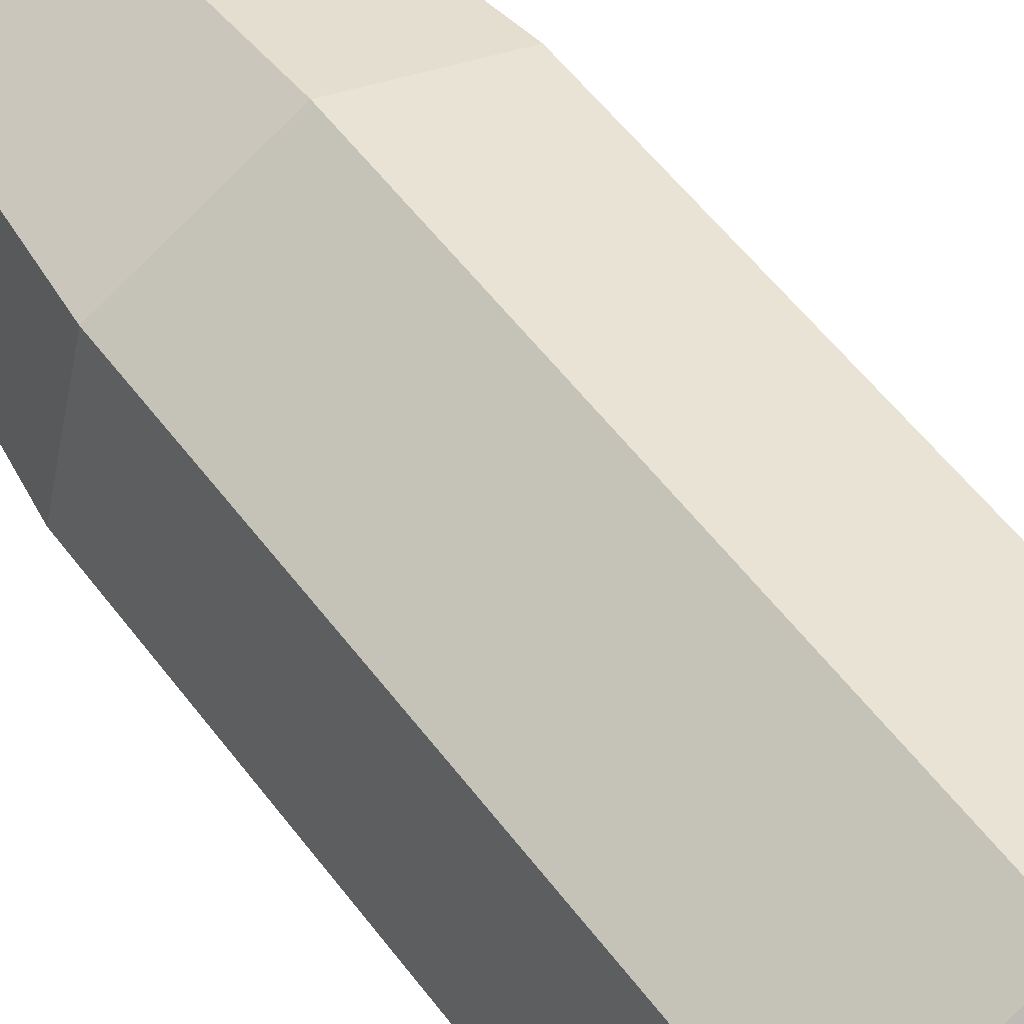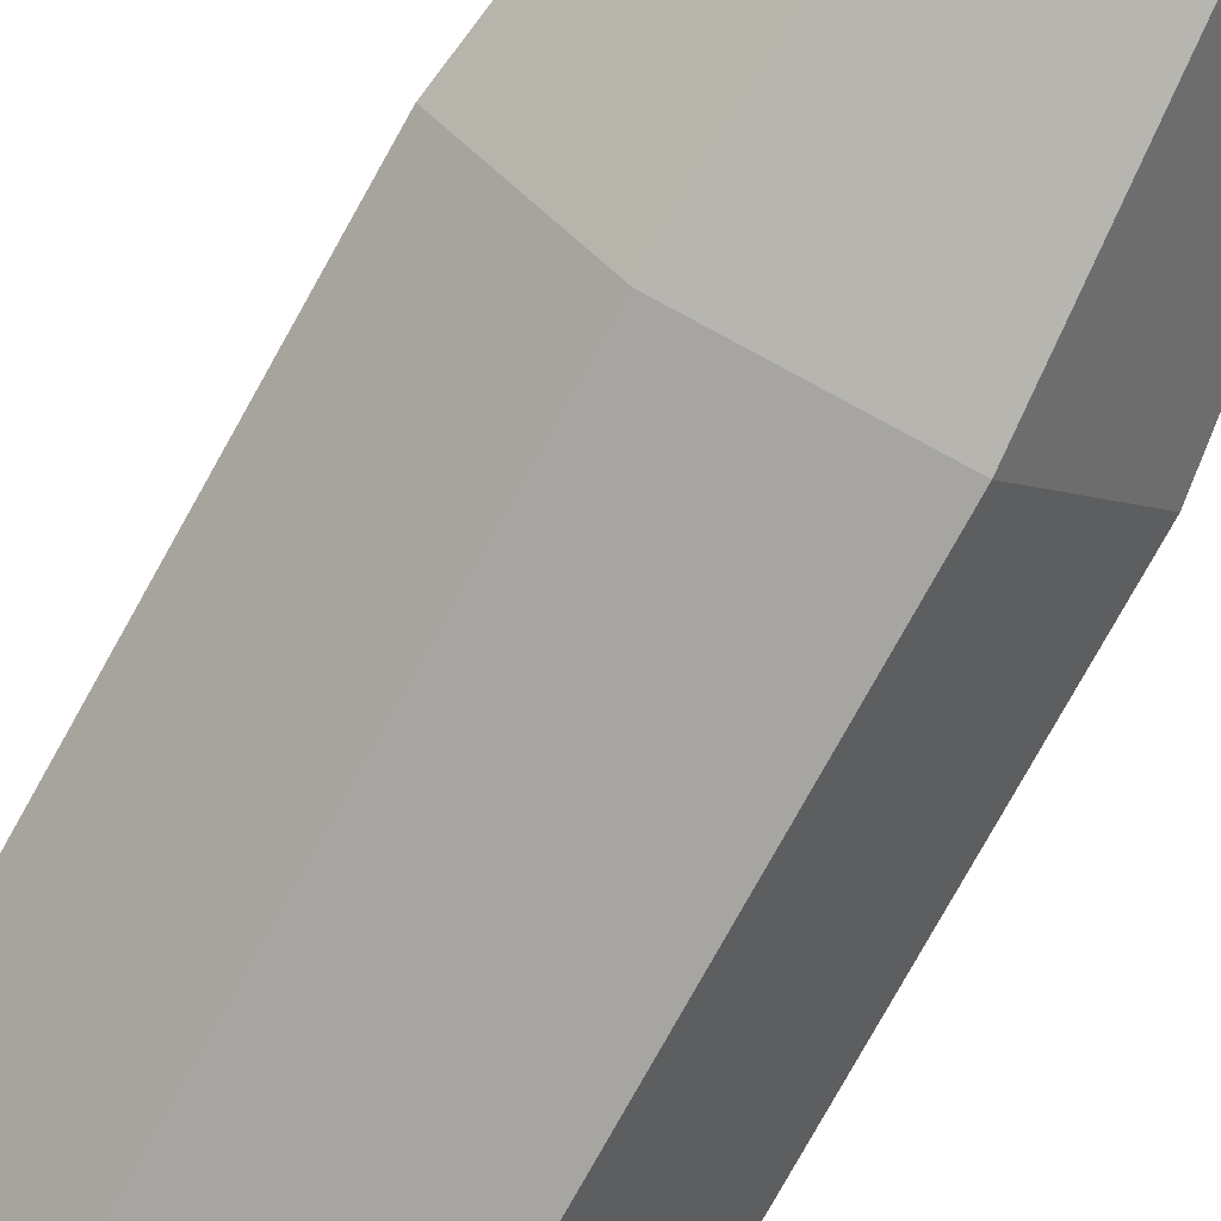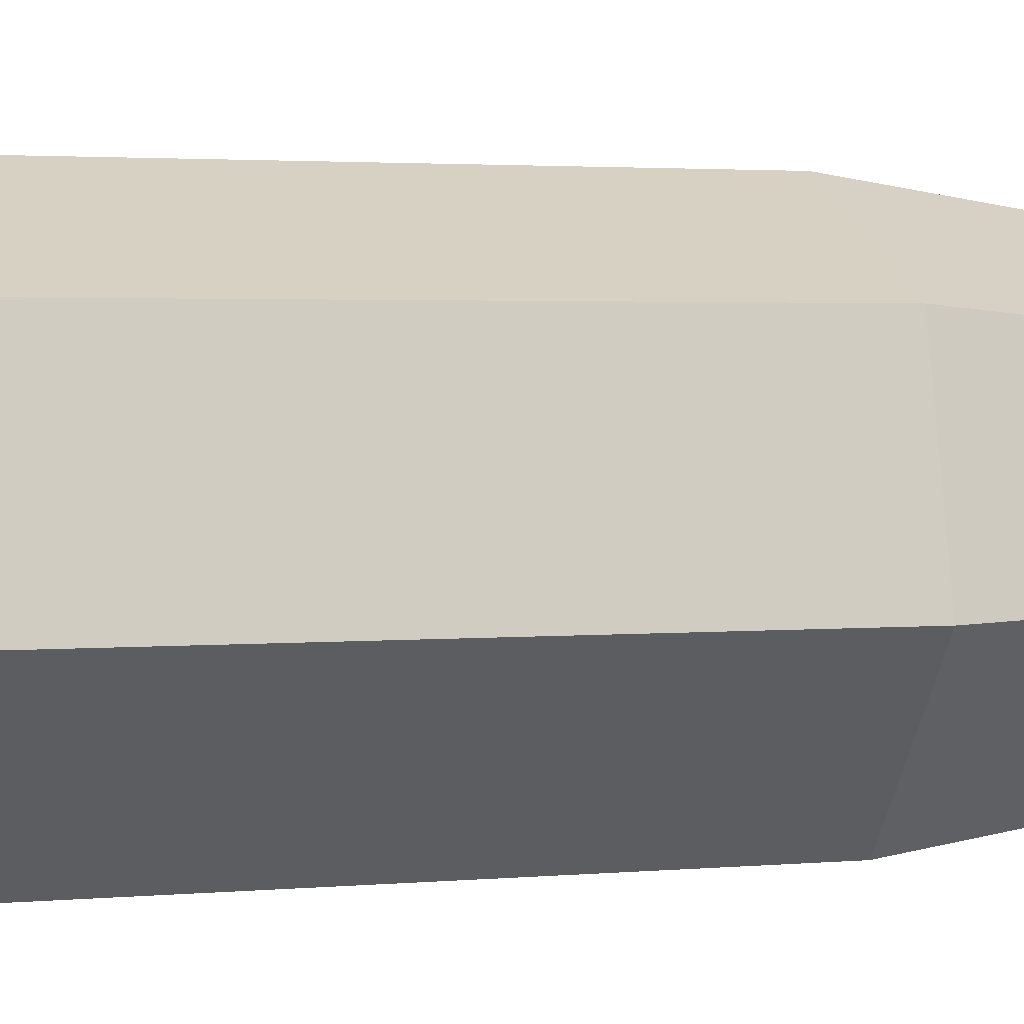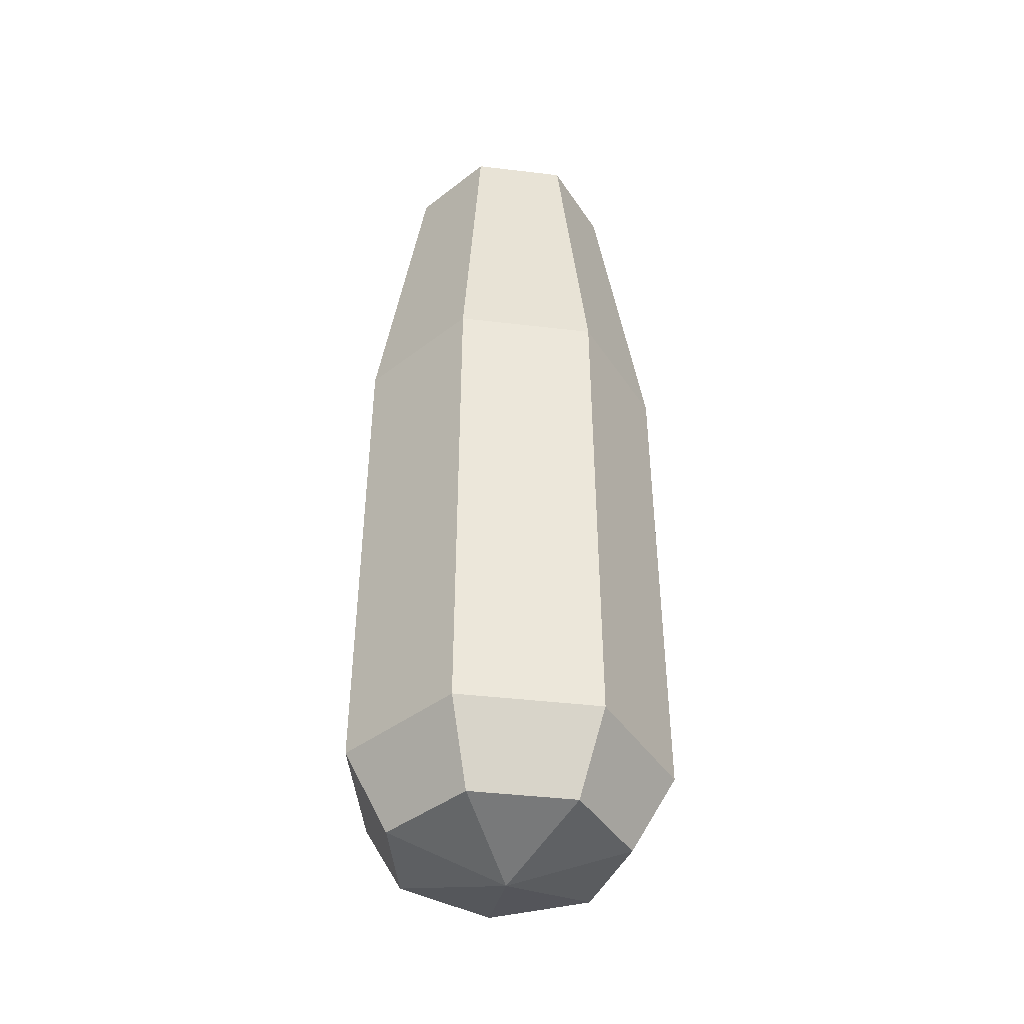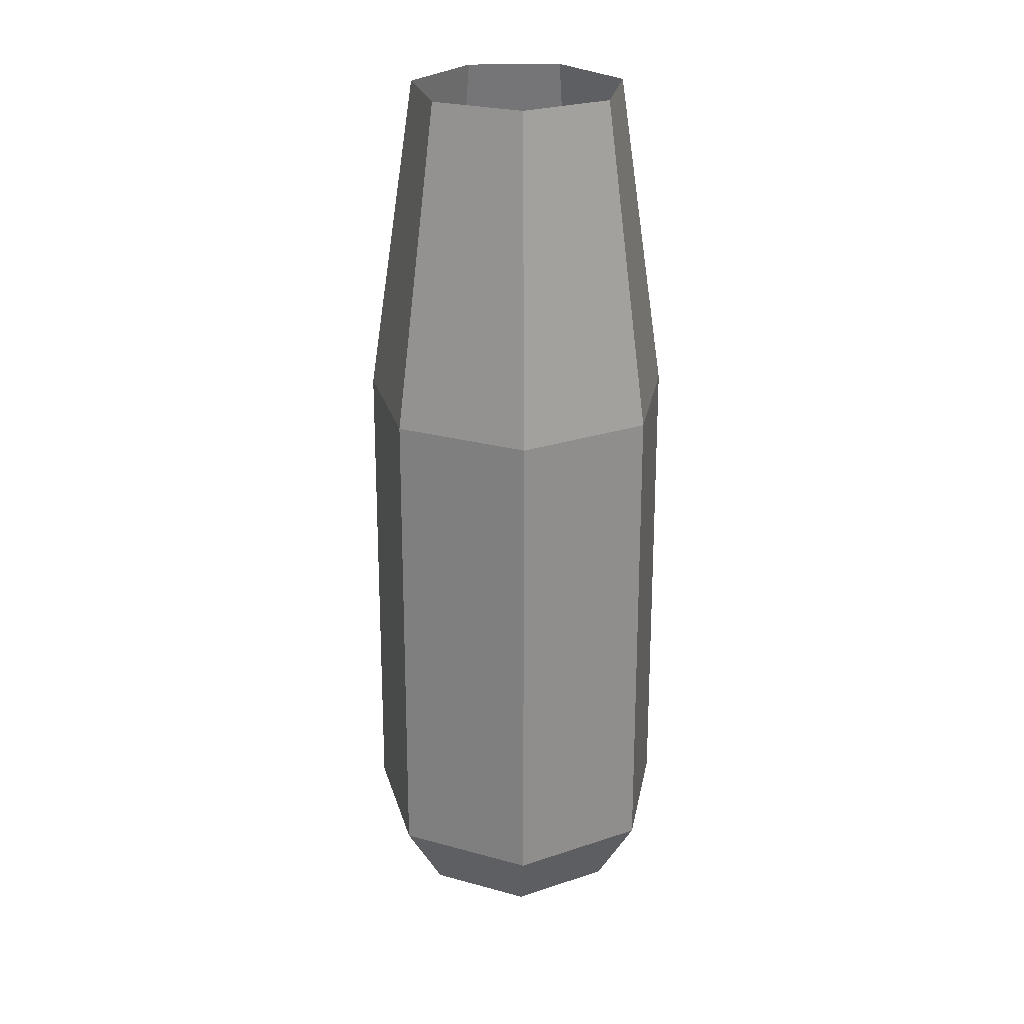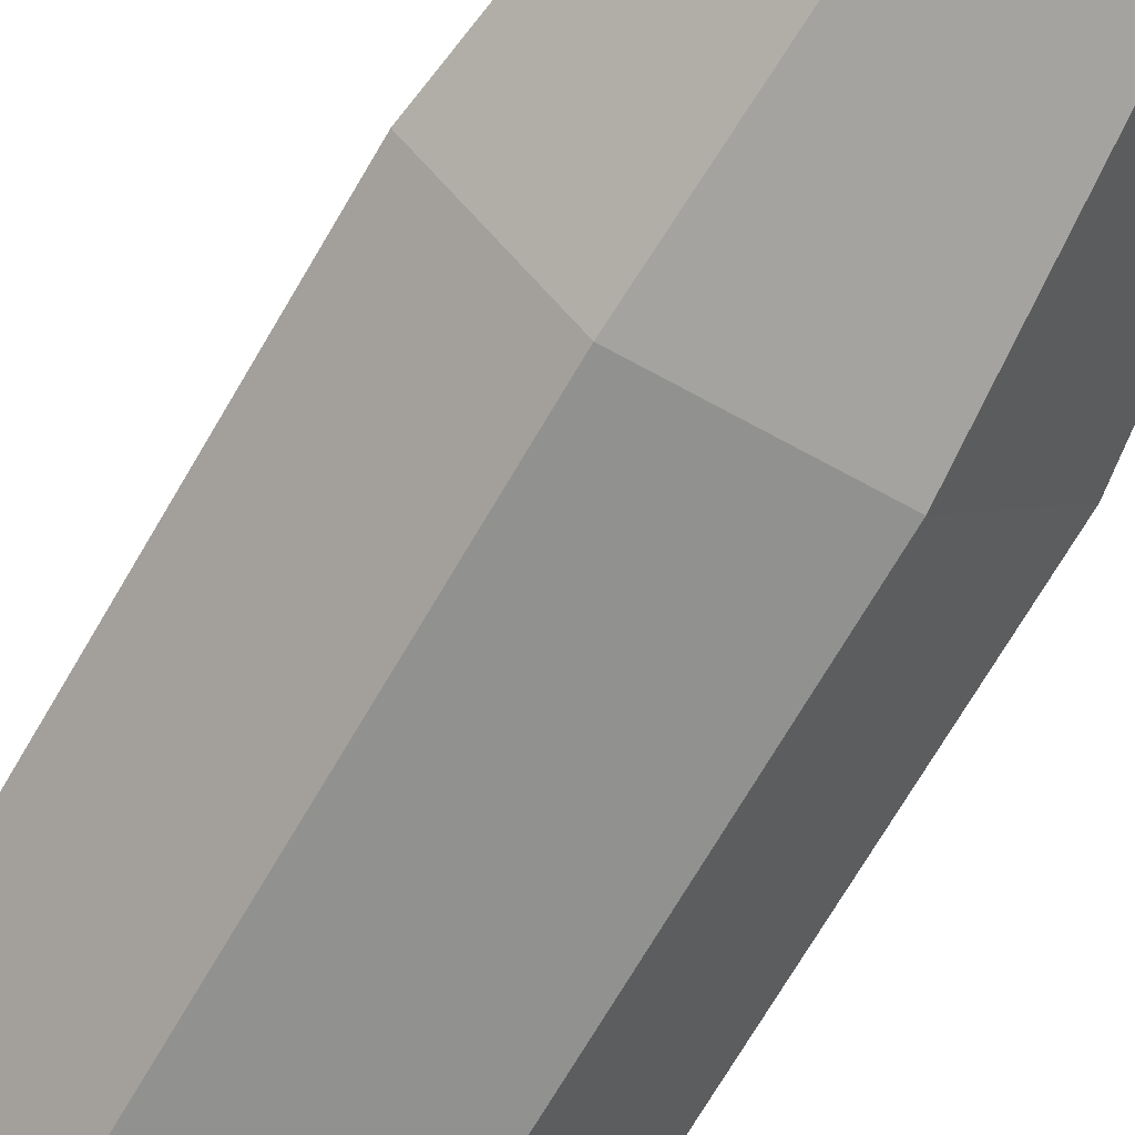
<metadata>
{"format":"obj","ext":"obj","renderer":"f3d","projection":"perspective","resolution":1024,"background":"white","views":[{"elev":58.6,"azim":142.8,"up":"+Y"},{"elev":-73.5,"azim":-28.7,"up":"+Y"},{"elev":2.3,"azim":-109.6,"up":"+Y"},{"elev":-41.3,"azim":43.2,"up":"+Z"},{"elev":25.7,"azim":-130.7,"up":"+Z"},{"elev":-65.6,"azim":-29.4,"up":"+Y"}]}
</metadata>
<code>
o Mesh.007_Leg
v 1.566 -3.288 11.44
v 1.598 -3.354 -0.04403
v 3.611 -0.8264 -0.04403
v 3.539 -0.81 11.44
v 2.89 2.324 -0.04403
v 2.832 2.278 11.44
v -0.02215 3.724 -0.04403
v -0.0221 3.65 11.44
v -2.933 2.32 -0.04403
v -2.875 2.274 11.44
v -3.65 -0.8309 -0.04403
v -3.578 -0.8144 11.44
v -1.633 -3.356 -0.04403
v -1.601 -3.29 11.44
v 1.066 -2.251 18.9
v -1.103 -2.253 18.9
v -2.456 -0.5577 18.9
v -1.975 1.557 18.9
v -0.02138 2.499 18.9
v 1.933 1.56 18.9
v 2.417 -0.5547 18.9
v -1.198 -2.45 -1.798
v 1.161 -2.449 -1.798
v -2.67 -0.6066 -1.798
v -2.147 1.694 -1.798
v -0.02152 2.719 -1.798
v 2.105 1.696 -1.798
v 2.631 -0.6033 -1.798
v -0.01982 -1e-06 -2.514
f 1 2 3 4
f 4 3 5 6
f 6 5 7 8
f 8 7 9 10
f 10 9 11 12
f 12 11 13 14
f 2 1 14 13
f 14 1 15 16
f 12 14 16 17
f 10 12 17 18
f 8 10 18 19
f 6 8 19 20
f 4 6 20 21
f 1 4 21 15
f 2 13 22 23
f 13 11 24 22
f 11 9 25 24
f 9 7 26 25
f 7 5 27 26
f 5 3 28 27
f 3 2 23 28
f 28 23 29
f 27 28 29
f 26 27 29
f 25 26 29
f 24 25 29
f 22 24 29
f 23 22 29

</code>
